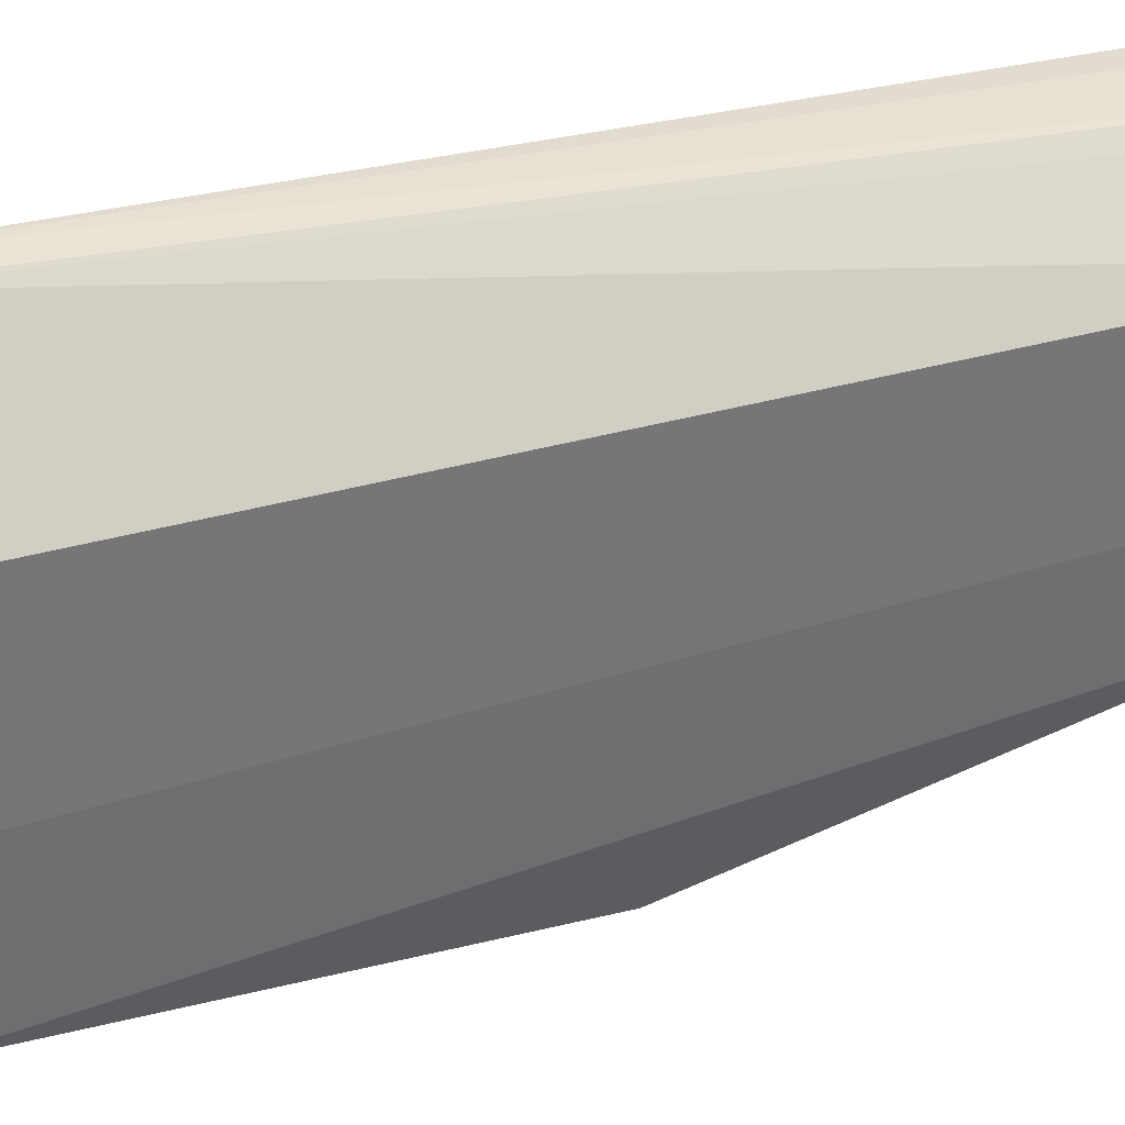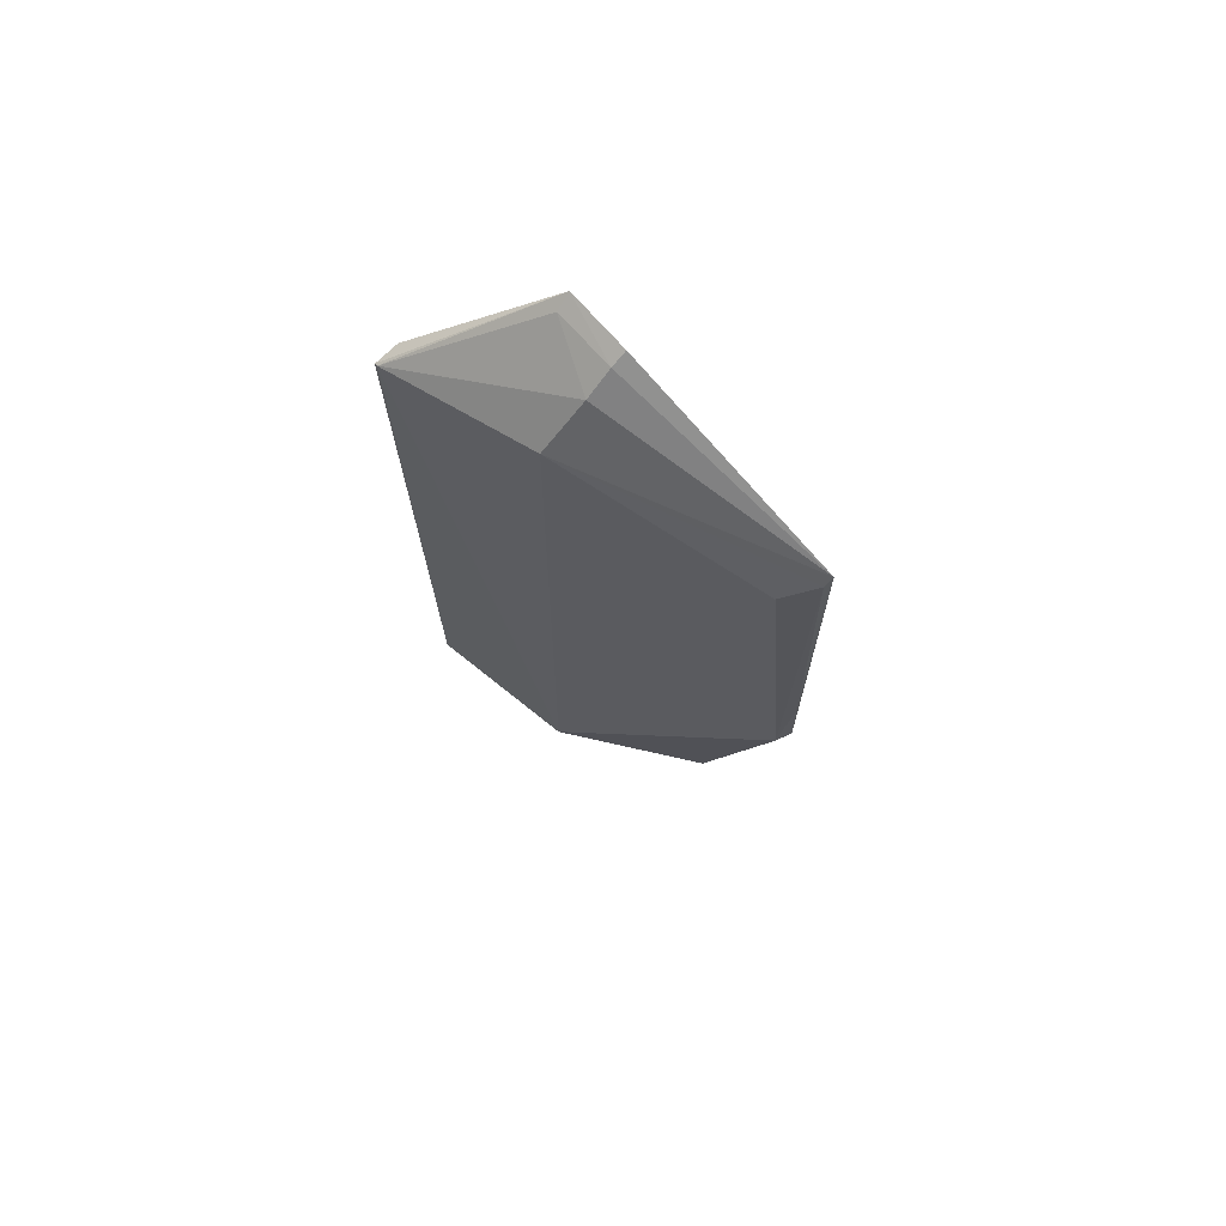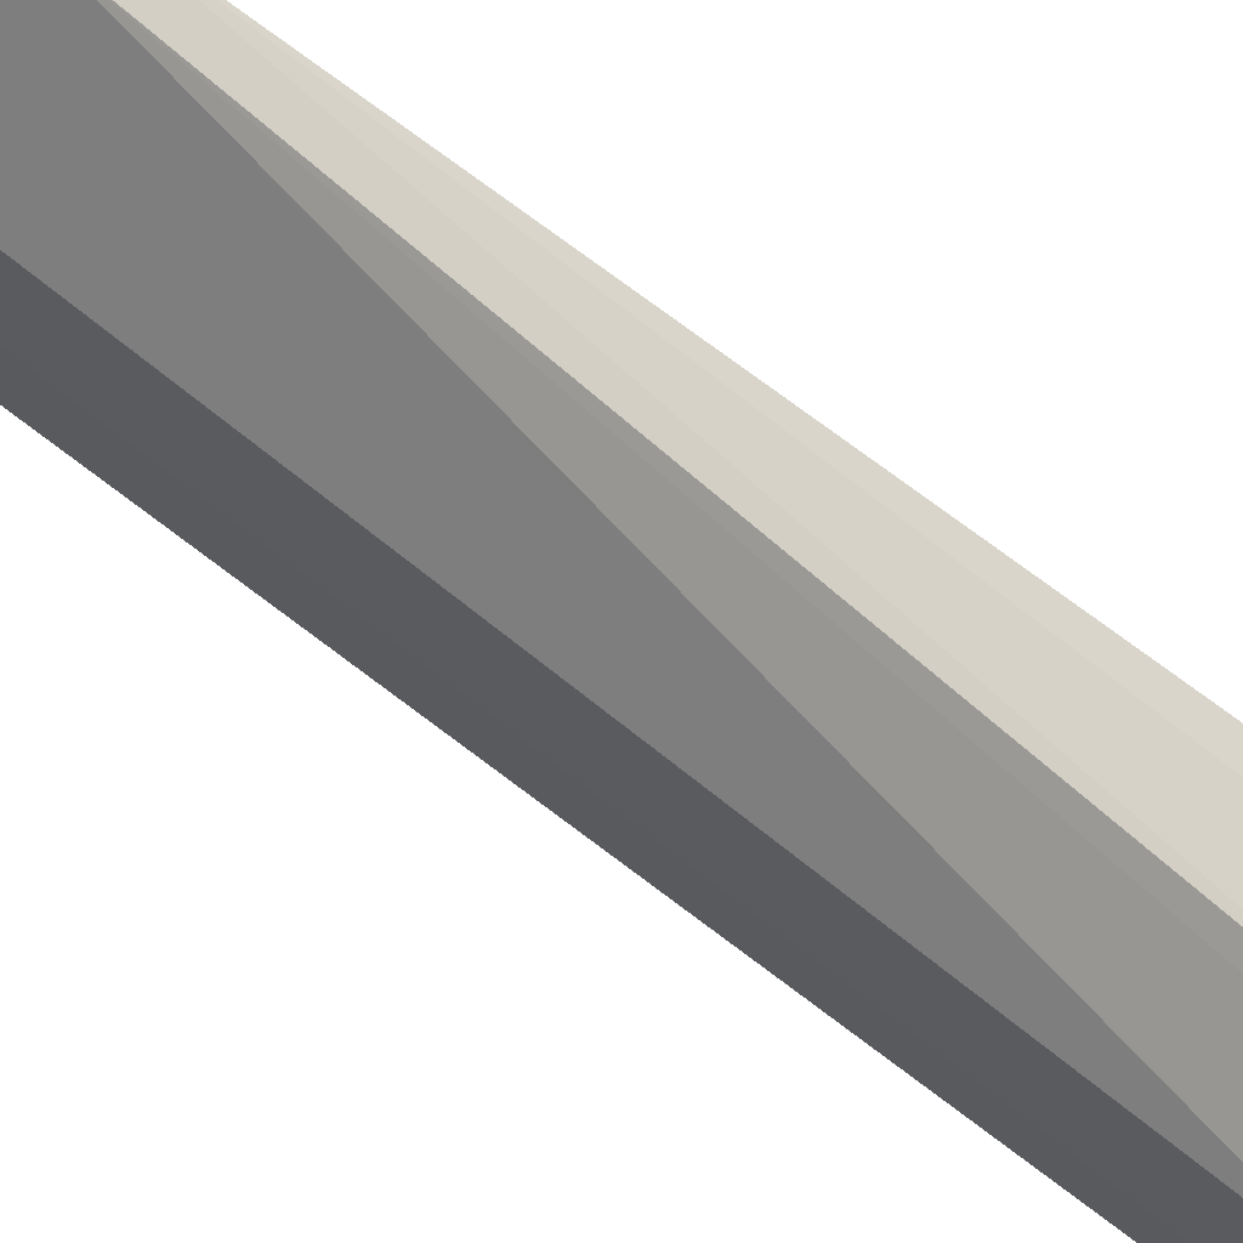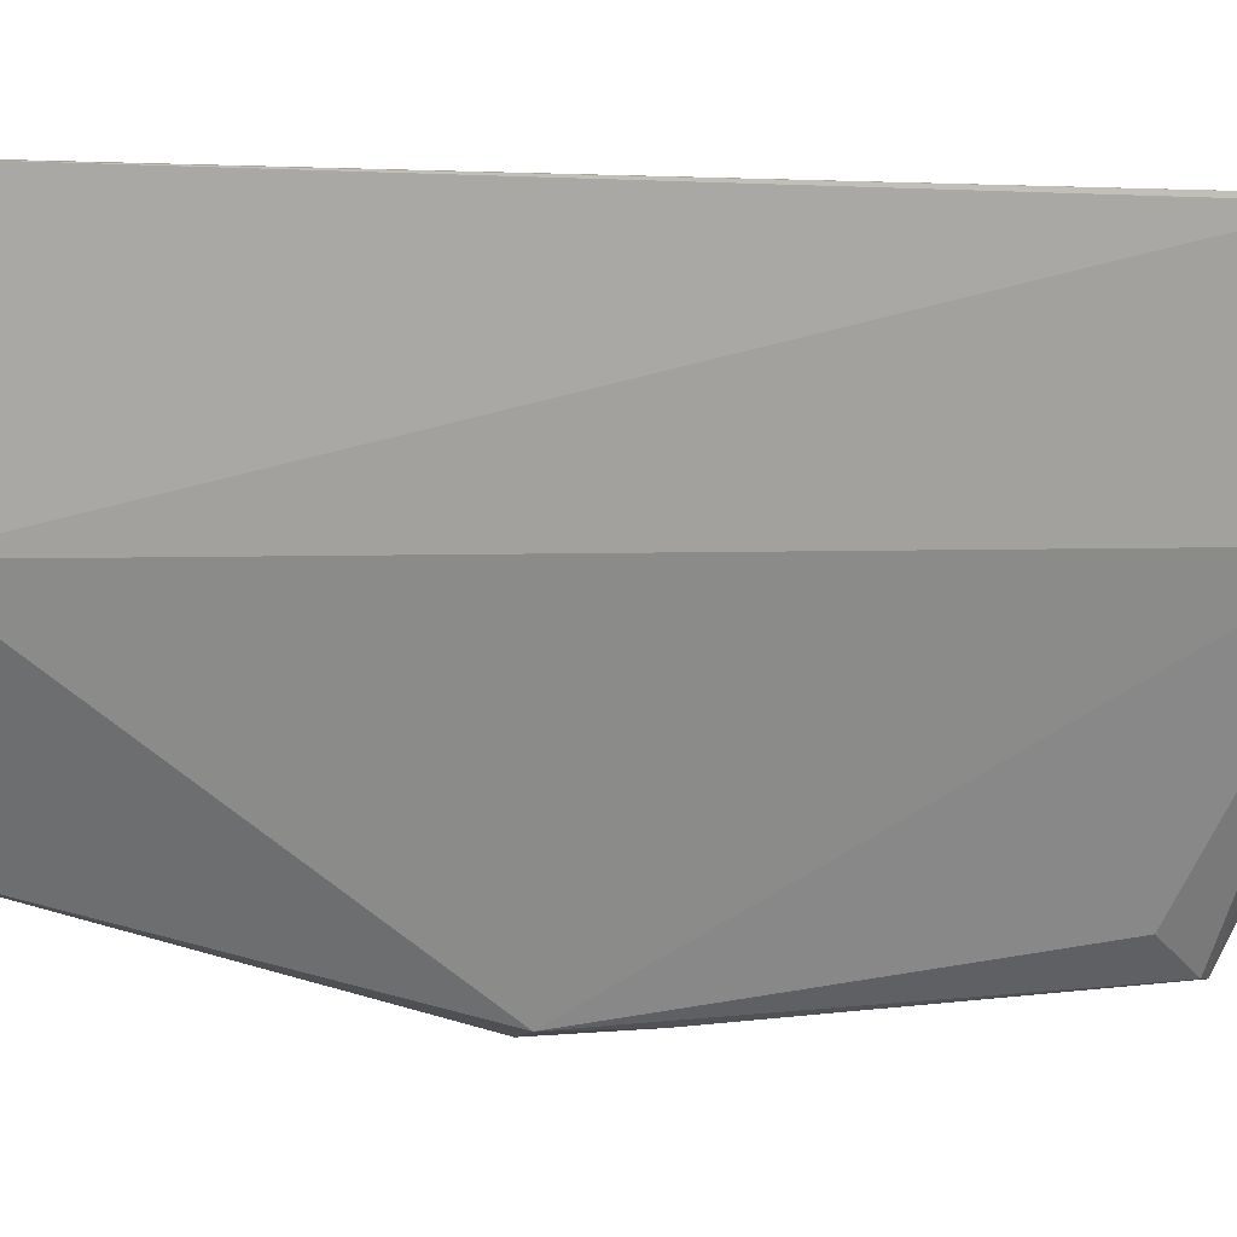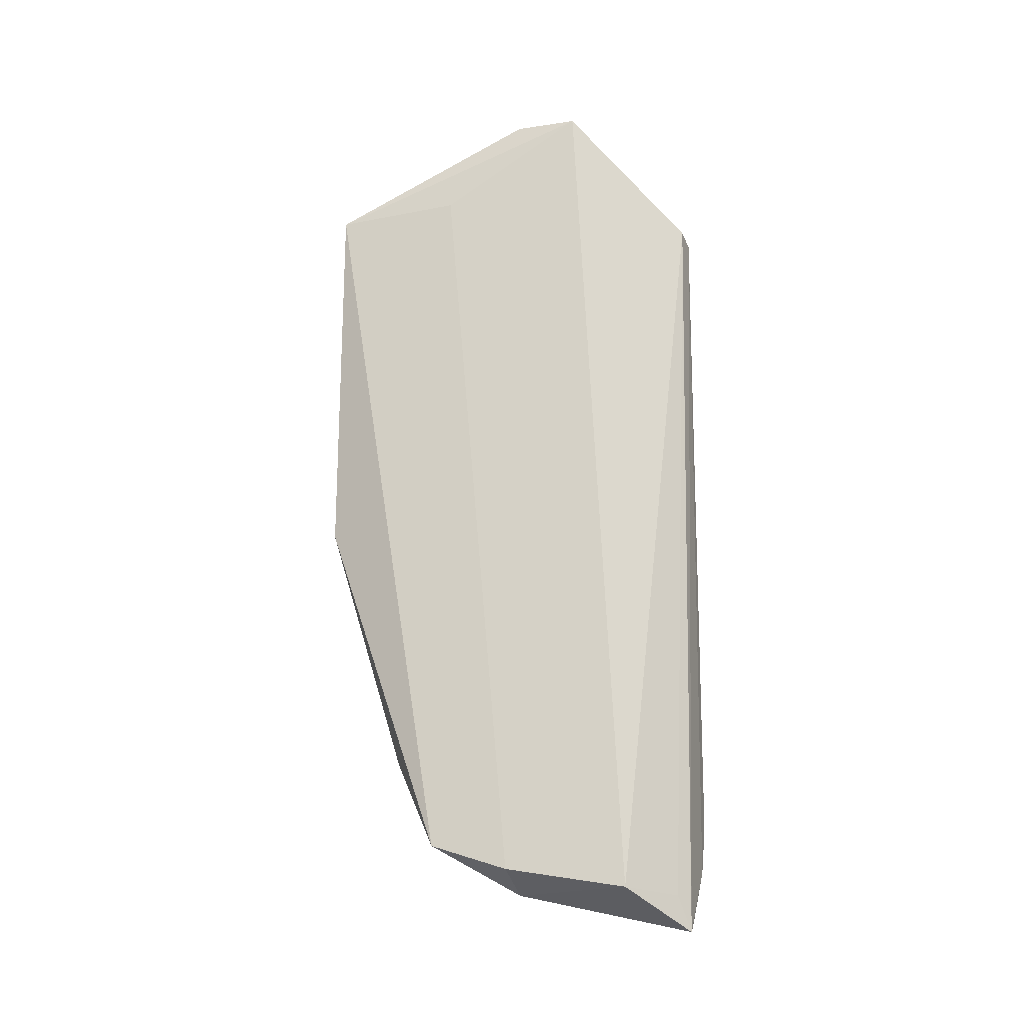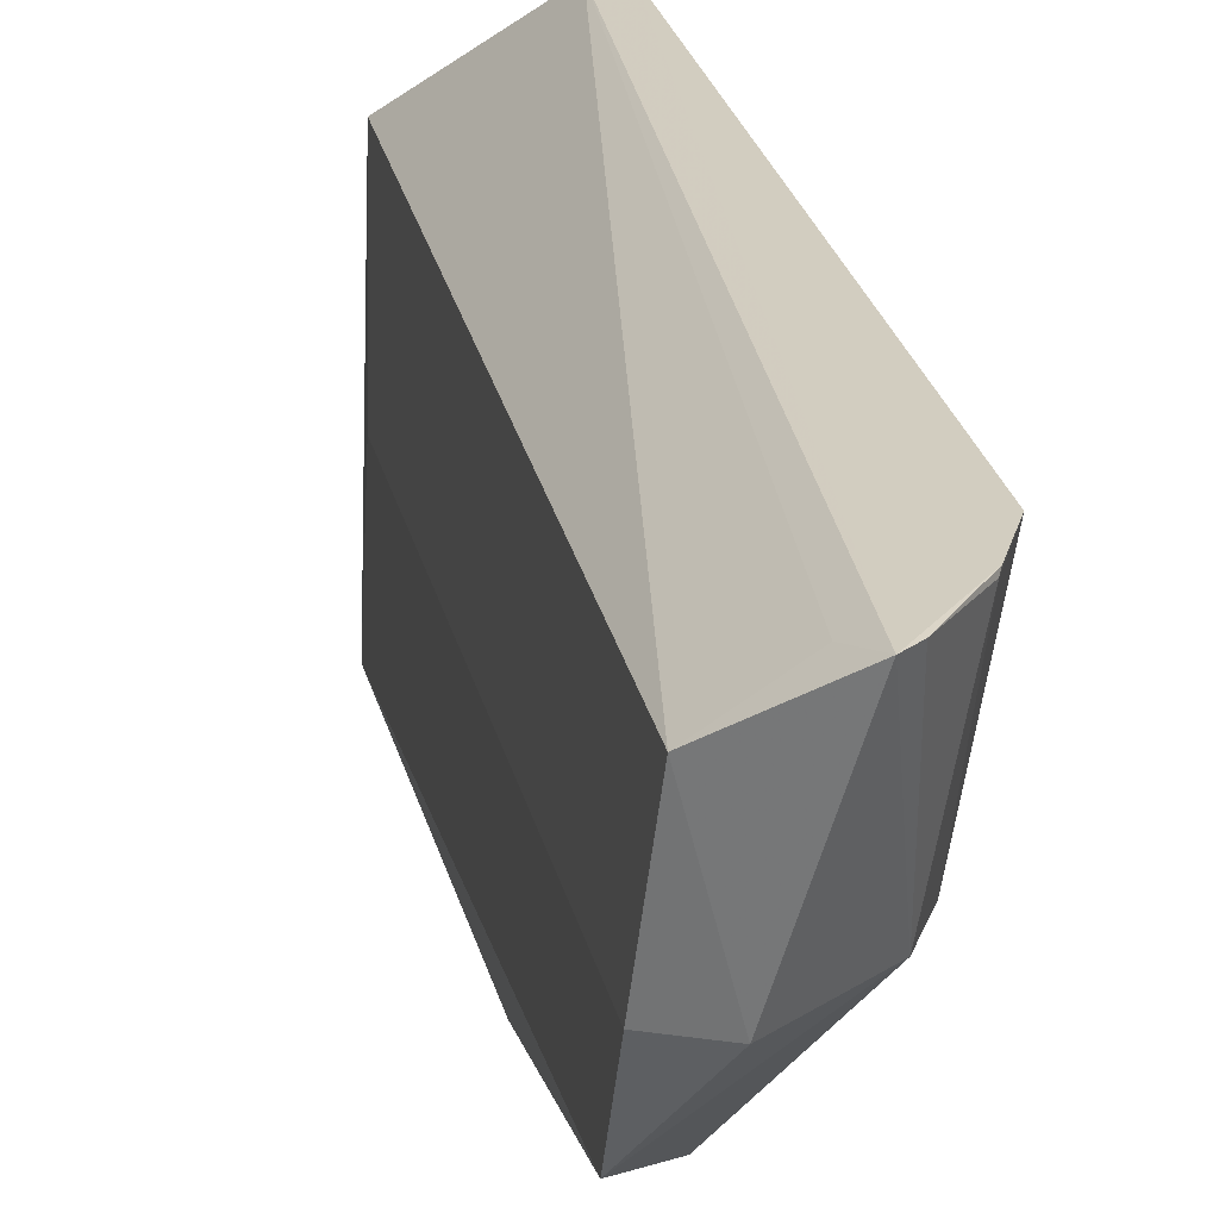
<metadata>
{"format":"obj","ext":"obj","renderer":"f3d","projection":"perspective","resolution":1024,"background":"white","views":[{"elev":39.2,"azim":-107.0,"up":"+Z"},{"elev":69.8,"azim":139.0,"up":"+Y"},{"elev":78.6,"azim":-54.3,"up":"+Z"},{"elev":2.5,"azim":62.4,"up":"+Z"},{"elev":-17.8,"azim":-70.7,"up":"+Y"},{"elev":24.7,"azim":-12.3,"up":"+Z"}]}
</metadata>
<code>
v 0.1047 0.0326 0.1423
v 0.1037 -0.05241 0.142
v 0.1003 -0.05246 0.1225
v 0.08689 0.03557 0.09527
v 0.08523 -0.06139 0.1362
v 0.1002 0.03809 0.1221
v 0.1047 0.03286 0.1418
v 0.09386 -0.0663 0.1422
v 0.09017 0.04803 0.1291
v 0.08348 -0.05567 0.1115
v 0.08955 -0.01194 0.09538
v 0.1009 -0.05829 0.1422
v 0.1017 0.03344 0.1421
v 0.09035 0.04838 0.121
v 0.08901 -0.06166 0.1214
v 0.08782 0.03643 0.1113
v 0.09054 0.02908 0.09874
v 0.08751 -0.01208 0.09482
v 0.09046 -0.04422 0.1049
v 0.09745 -0.05781 0.1228
v 0.1007 -0.05869 0.1418
v 0.09229 -0.06194 0.141
v 0.09514 0.04432 0.1211
v 0.08389 -0.05885 0.1212
v 0.08785 0.03429 0.09546
v 0.08828 -0.04437 0.1048
v 0.09563 -0.06483 0.1422
v 0.09212 0.04711 0.121
v 0.09202 0.04669 0.1288
v 0.08784 -0.002411 0.09478
f 7 1 2
f 7 2 3
f 7 3 6
f 9 1 7
f 11 6 3
f 12 2 1
f 12 1 8
f 13 8 1
f 13 9 5
f 13 1 9
f 14 4 9
f 15 8 5
f 16 9 4
f 16 4 10
f 17 6 11
f 18 10 4
f 19 11 3
f 19 18 11
f 20 8 15
f 20 19 3
f 20 15 10
f 20 10 19
f 21 3 2
f 21 2 12
f 21 20 3
f 22 13 5
f 22 5 8
f 22 8 13
f 23 6 4
f 23 7 6
f 24 15 5
f 24 10 15
f 24 16 10
f 24 5 9
f 24 9 16
f 25 17 11
f 25 4 6
f 25 6 17
f 26 19 10
f 26 10 18
f 26 18 19
f 27 21 12
f 27 12 8
f 27 8 20
f 27 20 21
f 28 23 4
f 28 4 14
f 28 14 9
f 29 9 7
f 29 7 23
f 29 28 9
f 29 23 28
f 30 18 4
f 30 4 25
f 30 25 11
f 30 11 18

</code>
